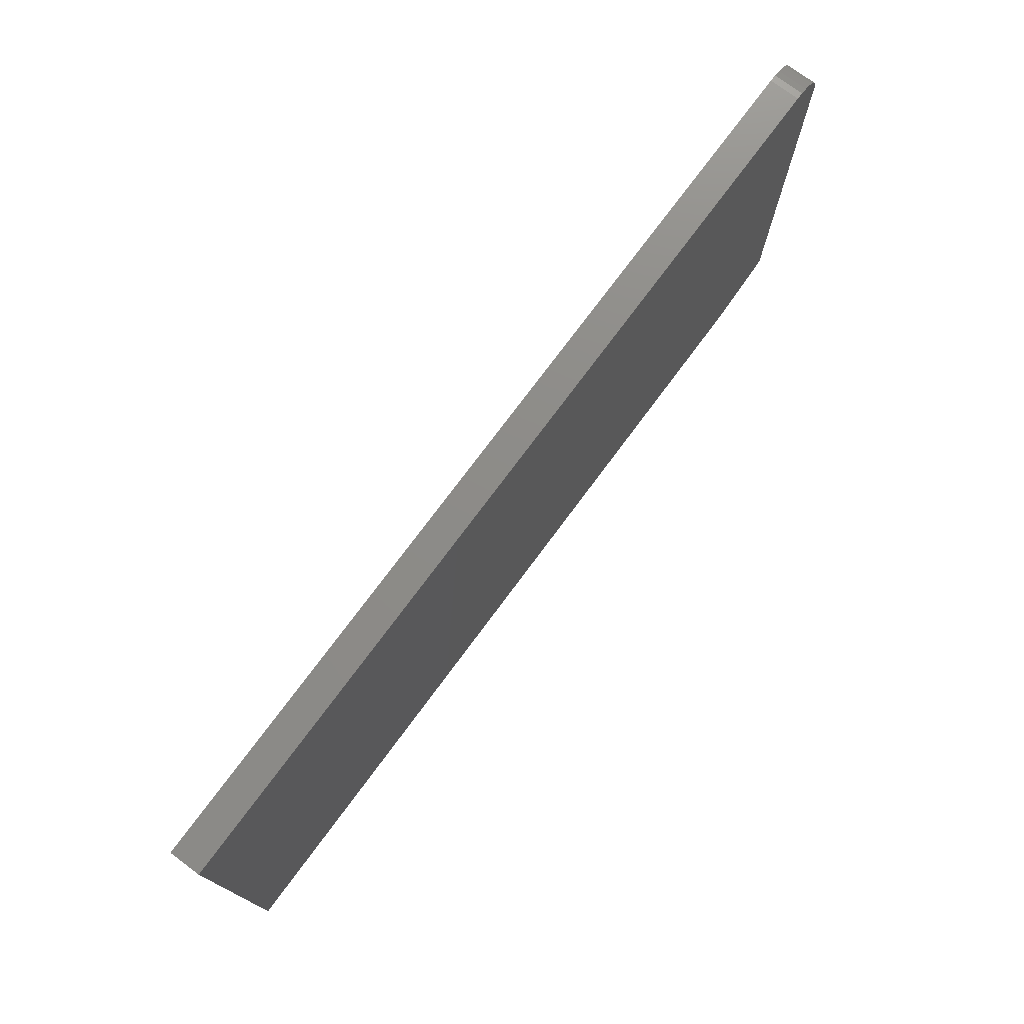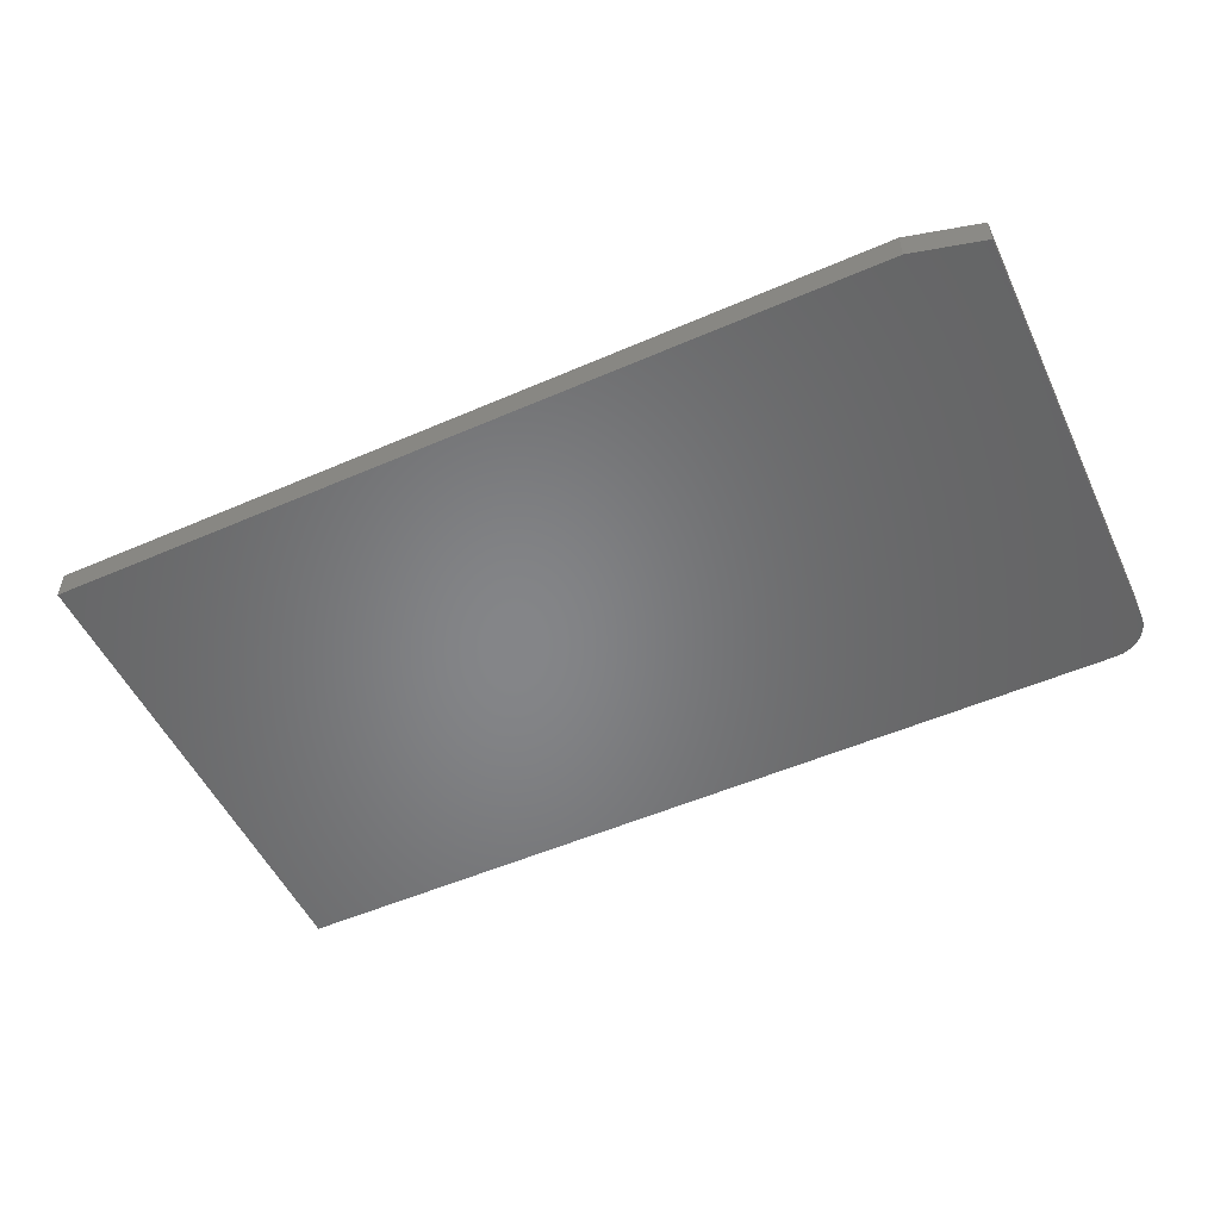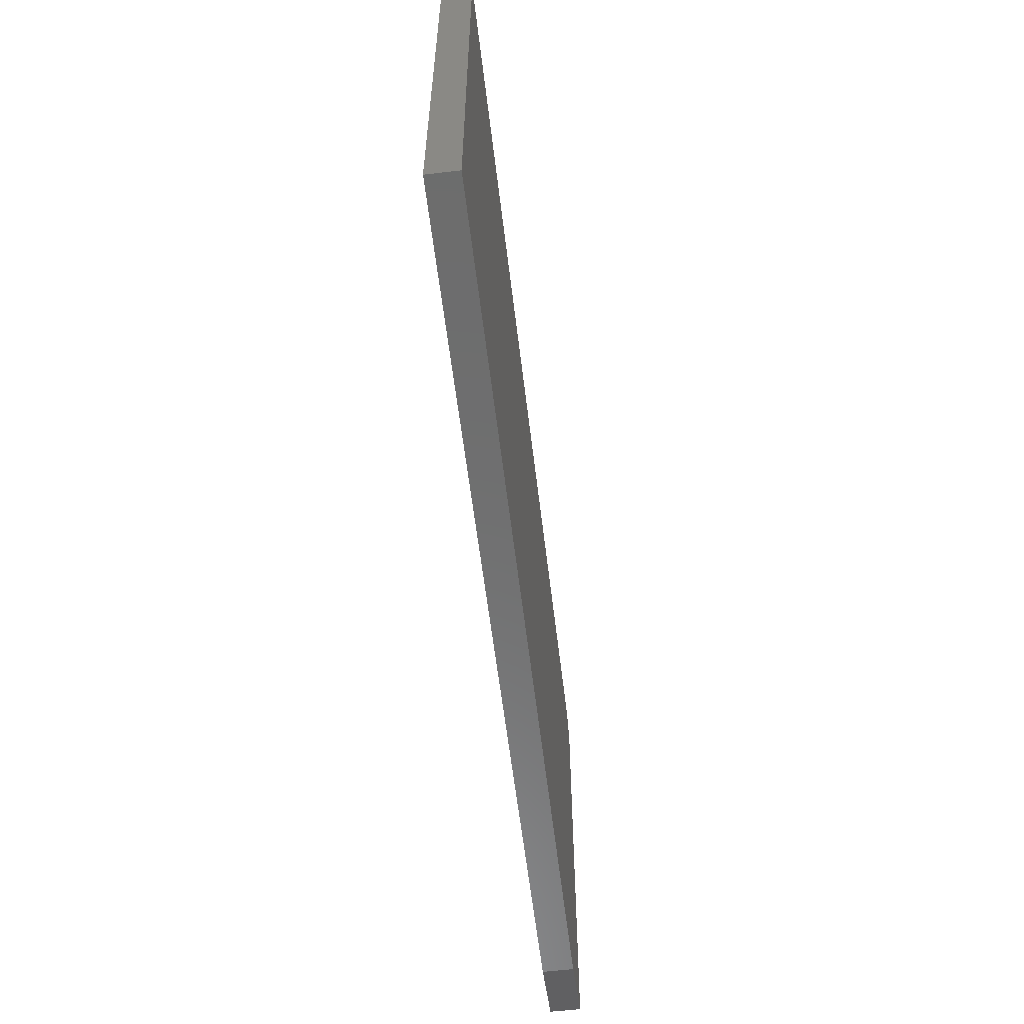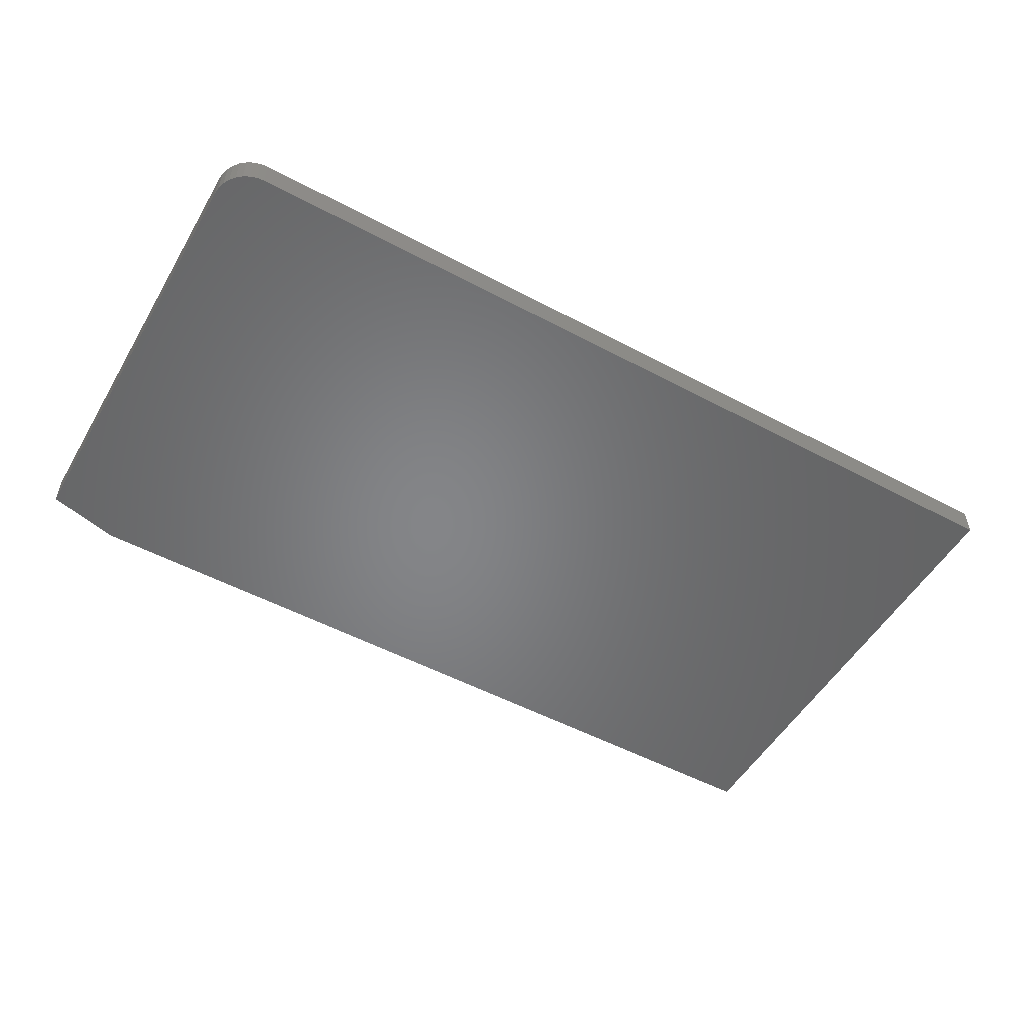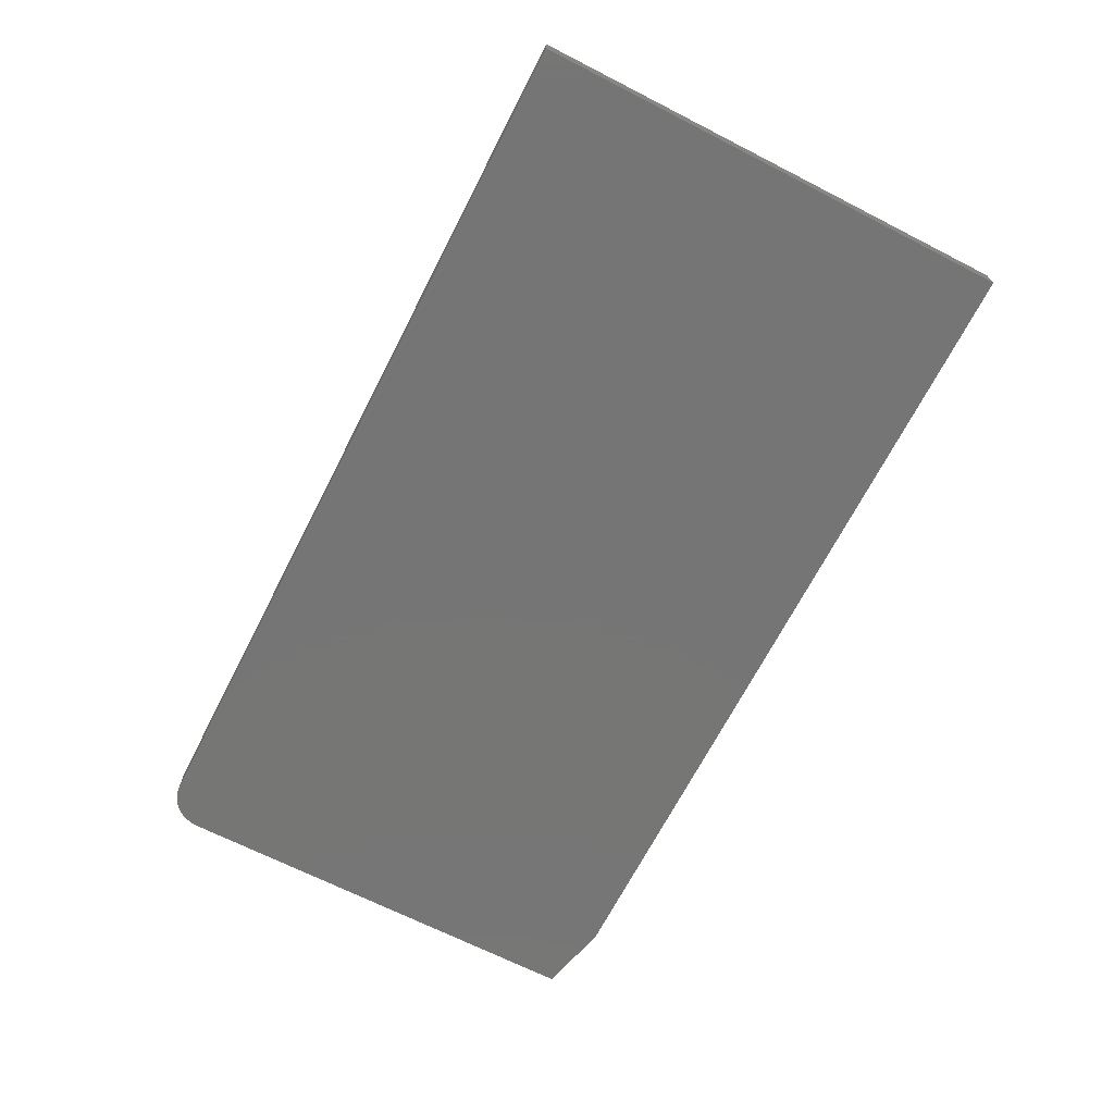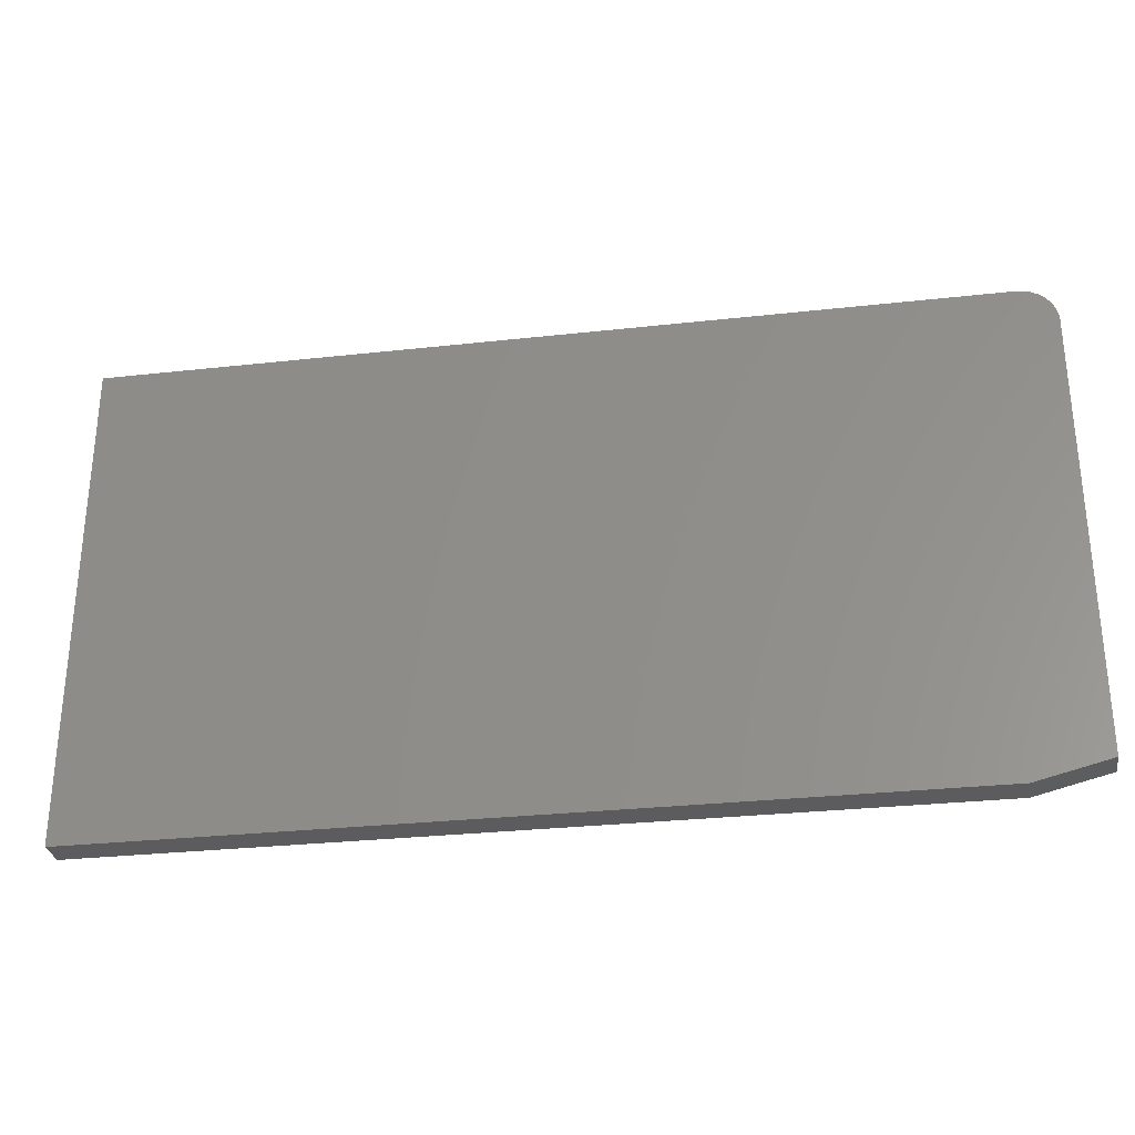
<metadata>
{"format":"stl","ext":"stl","renderer":"f3d","projection":"perspective","resolution":1024,"background":"white","views":[{"elev":75.3,"azim":126.6,"up":"+Z"},{"elev":-52.7,"azim":-155.0,"up":"+Y"},{"elev":-59.1,"azim":96.8,"up":"+Z"},{"elev":-52.4,"azim":-29.8,"up":"+Y"},{"elev":-68.0,"azim":62.9,"up":"+Y"},{"elev":-29.5,"azim":-170.7,"up":"+Z"}]}
</metadata>
<code>
# stl→obj: 26 verts, 48 faces
v -0.3828 -0.03906 0.3052
v -0.392 -0.03906 0.3043
v -0.4008 -0.03906 0.3016
v -0.3359 -0.03906 -0.3281
v 0.75 -0.03906 -0.3281
v -0.4297 -0.03906 -0.3047
v 0.75 -0.03906 0.3052
v -0.4089 -0.03906 0.2973
v -0.416 -0.03906 0.2915
v -0.4218 -0.03906 0.2843
v -0.4261 -0.03906 0.2762
v -0.4288 -0.03906 0.2675
v -0.4297 -0.03906 0.2583
v -0.4008 3.656e-17 0.3016
v -0.392 3.72e-17 0.3043
v -0.3828 3.776e-17 0.3052
v -0.4297 1.301e-18 -0.3047
v 0.75 6.549e-17 -0.3281
v -0.3359 5.204e-18 -0.3281
v 0.75 1.006e-16 0.3052
v -0.4297 3.255e-17 0.2583
v -0.4288 3.311e-17 0.2675
v -0.4261 3.375e-17 0.2762
v -0.4218 3.444e-17 0.2843
v -0.416 3.516e-17 0.2915
v -0.4089 3.587e-17 0.2973
f 1 2 3
f 4 5 6
f 7 1 3
f 7 3 8
f 7 8 9
f 7 9 10
f 7 10 11
f 7 11 12
f 7 12 13
f 7 13 6
f 7 6 5
f 14 15 16
f 17 18 19
f 20 18 17
f 20 17 21
f 20 21 22
f 20 22 23
f 20 23 24
f 20 24 25
f 20 25 26
f 20 26 14
f 20 14 16
f 13 21 6
f 6 21 17
f 4 19 5
f 5 19 18
f 4 6 19
f 19 6 17
f 7 20 1
f 1 20 16
f 21 13 22
f 22 13 12
f 22 12 23
f 23 12 11
f 23 11 24
f 24 11 10
f 24 10 25
f 25 10 9
f 25 9 26
f 26 9 8
f 26 8 14
f 14 8 3
f 14 3 15
f 15 3 2
f 15 2 16
f 16 2 1
f 5 18 7
f 7 18 20

</code>
